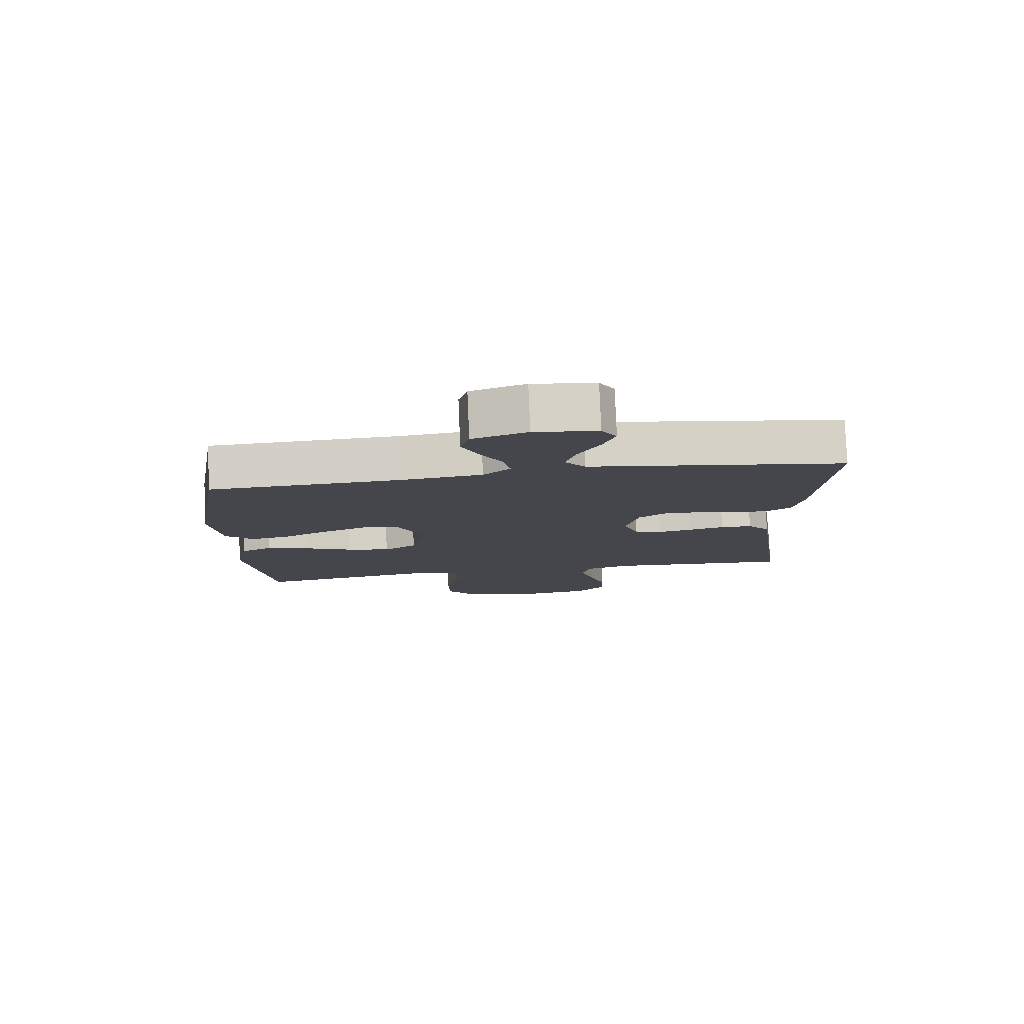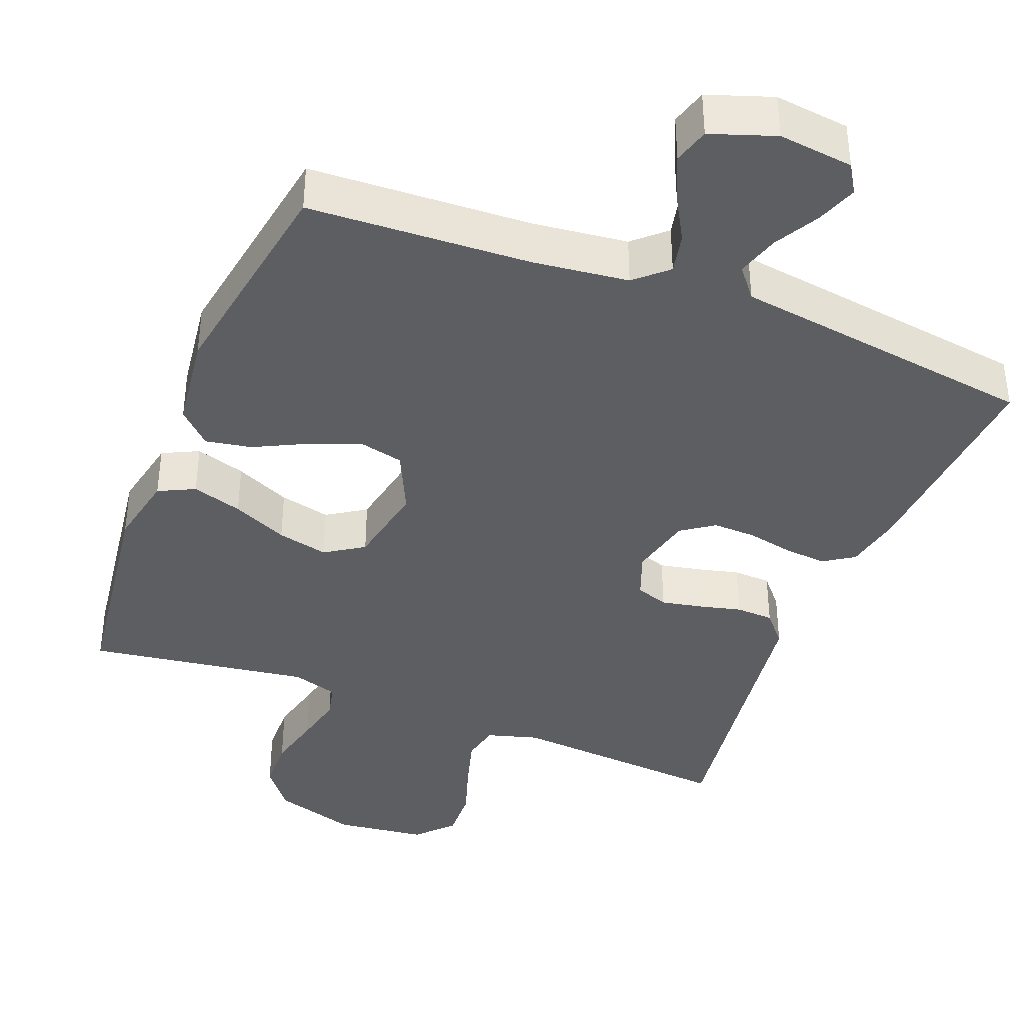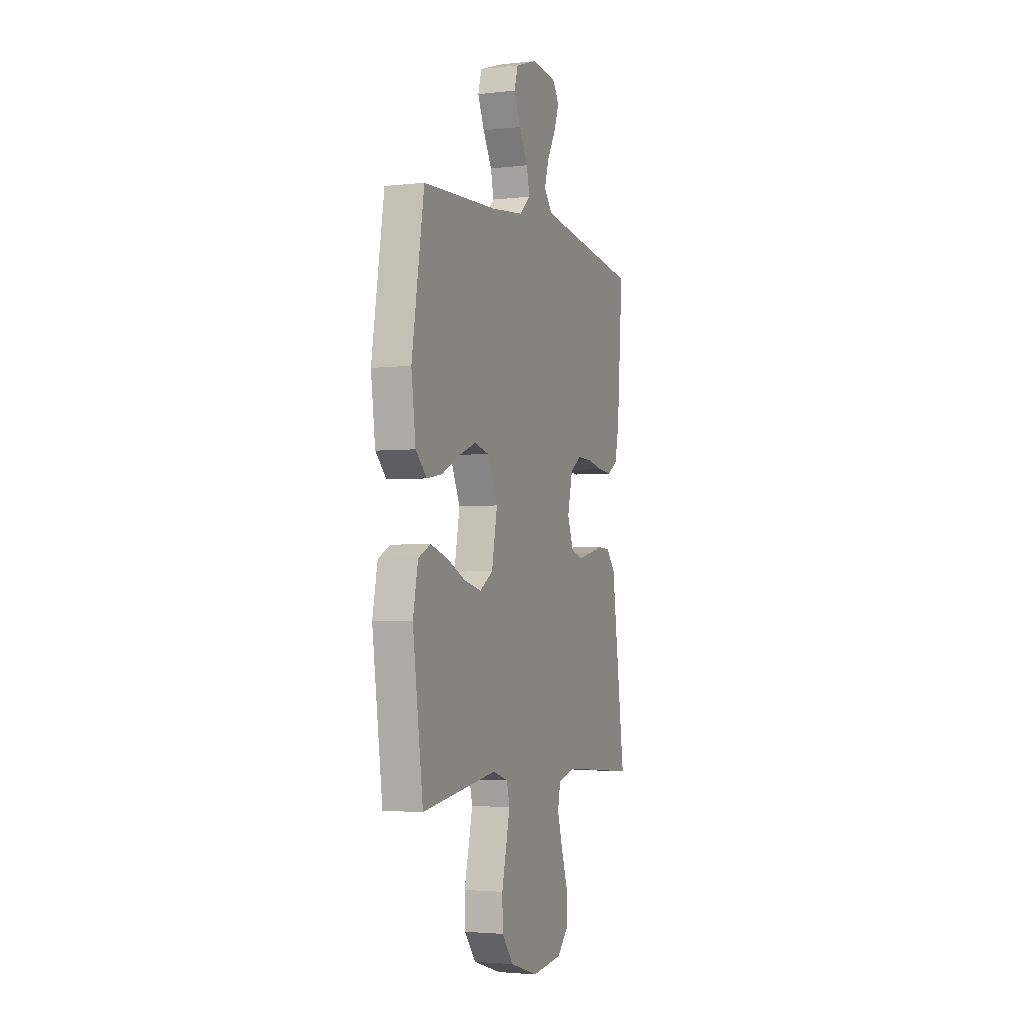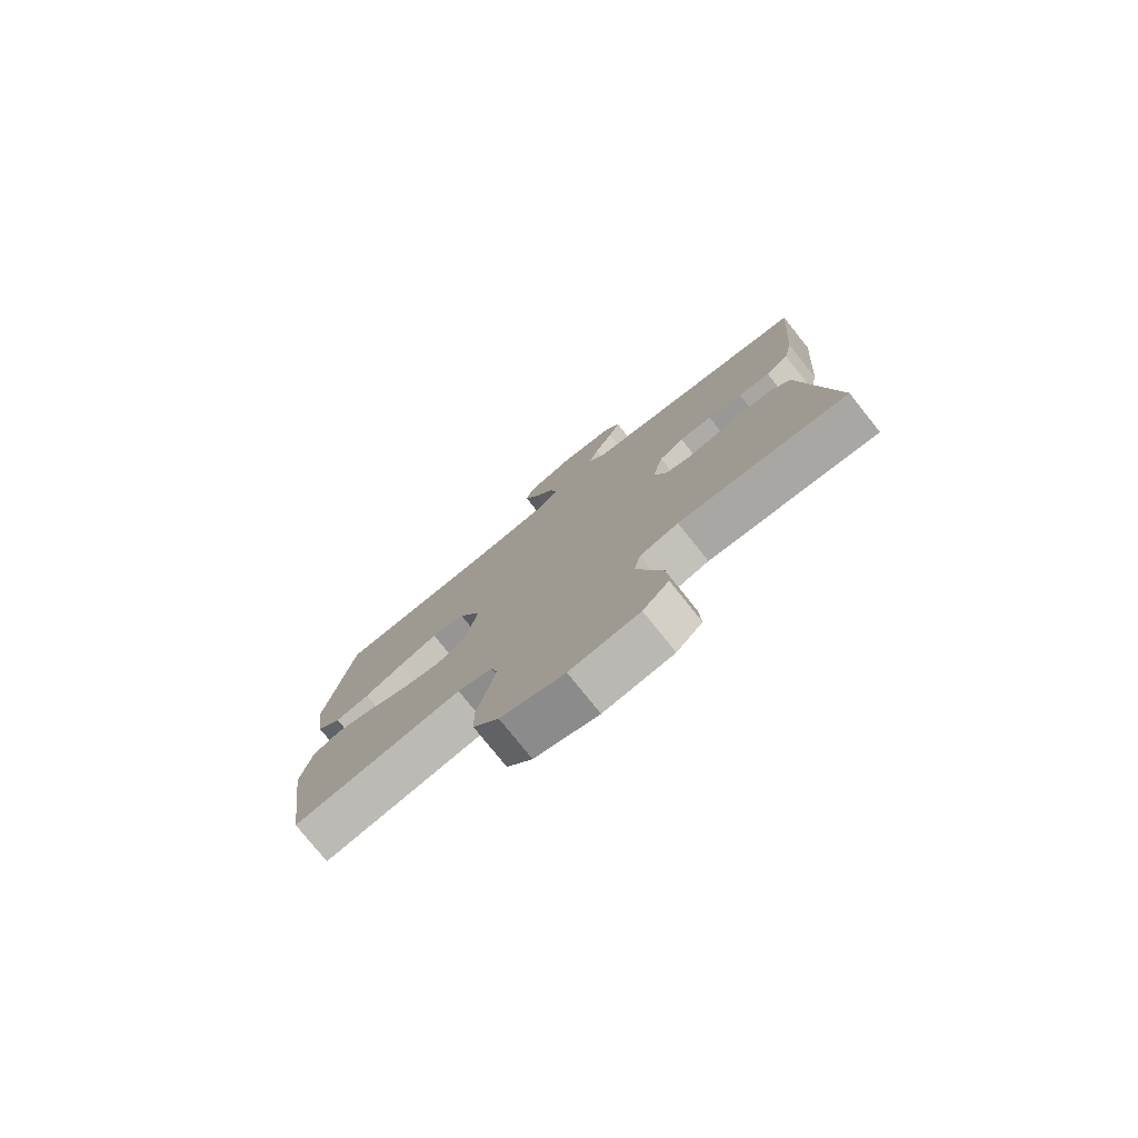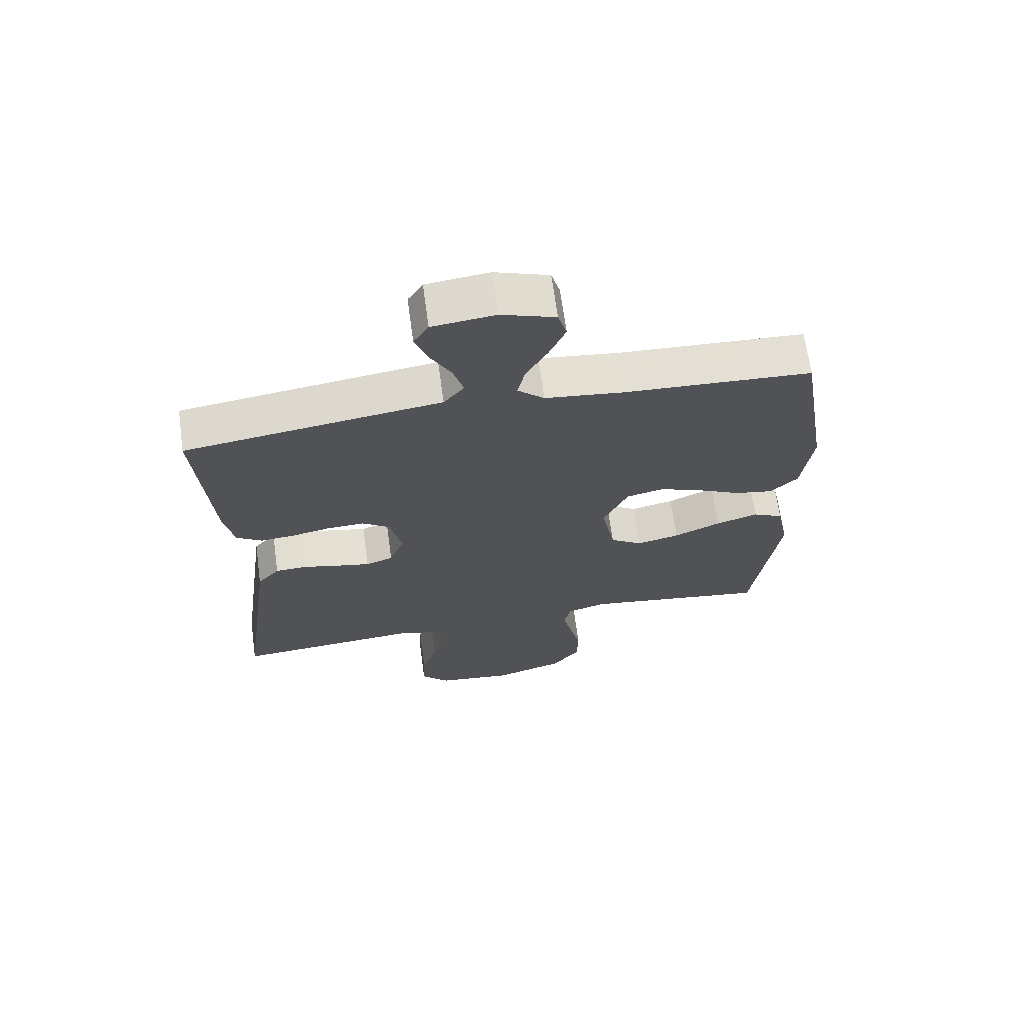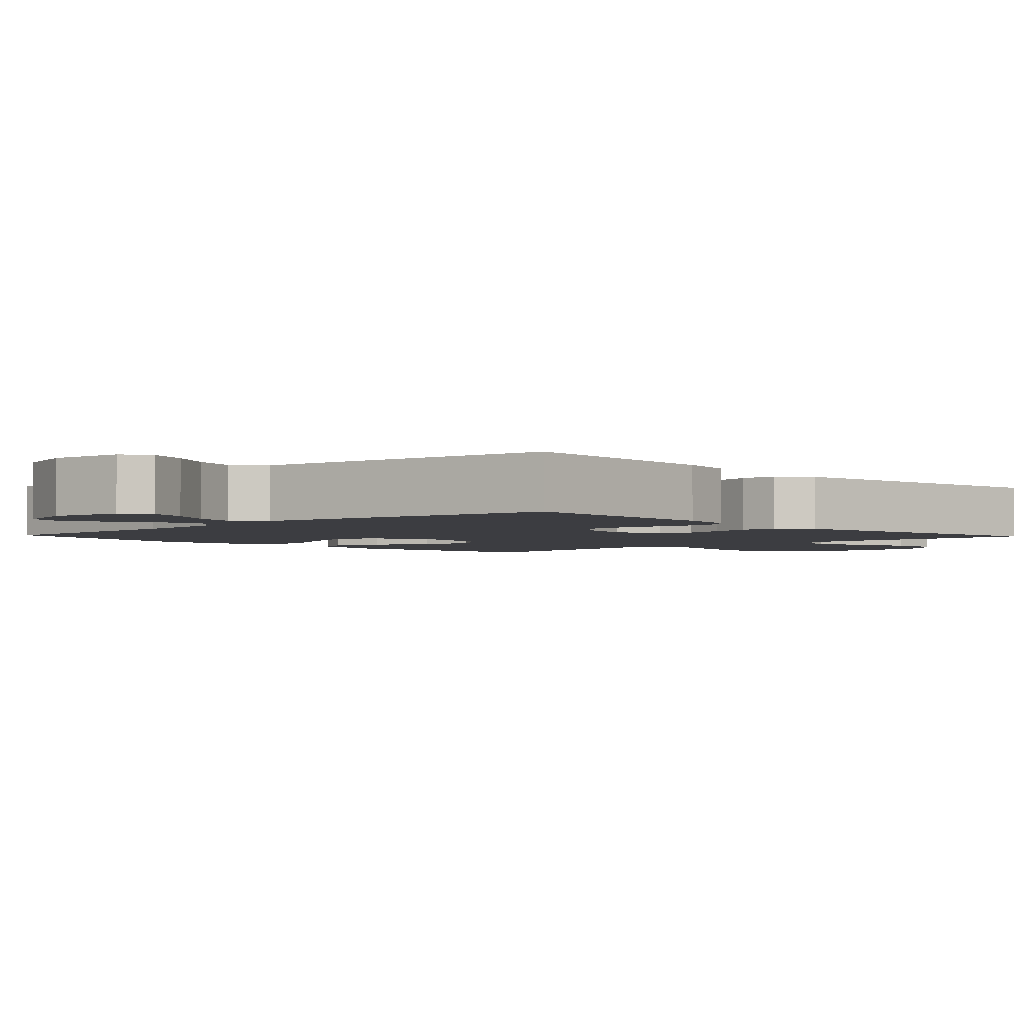
<metadata>
{"format":"obj","ext":"obj","renderer":"f3d","projection":"perspective","resolution":1024,"background":"white","views":[{"elev":79.8,"azim":-2.4,"up":"+Z"},{"elev":-39.2,"azim":-21.4,"up":"+Y"},{"elev":-3.1,"azim":-68.7,"up":"+Z"},{"elev":-77.9,"azim":38.7,"up":"+Z"},{"elev":67.4,"azim":172.2,"up":"+Z"},{"elev":-2.8,"azim":43.3,"up":"+Y"}]}
</metadata>
<code>
v 0.5 0.07 0.5
v 0.477 0.07 0.2
v 0.461 0.07 0.123
v 0.42 0.07 0.096
v 0.363 0.07 0.101
v 0.301 0.07 0.114
v 0.242 0.07 0.116
v 0.198 0.07 0.085
v 0.178 0.07 0
v 0.202 0.07 -0.063
v 0.246 0.07 -0.078
v 0.301 0.07 -0.067
v 0.358 0.07 -0.053
v 0.409 0.07 -0.055
v 0.445 0.07 -0.097
v 0.459 0.07 -0.2
v 0.5 0.07 -0.5
v 0.2 0.07 -0.476
v 0.131 0.07 -0.496
v 0.12 0.07 -0.548
v 0.141 0.07 -0.62
v 0.166 0.07 -0.696
v 0.169 0.07 -0.766
v 0.123 0.07 -0.814
v 0 0.07 -0.829
v -0.113 0.07 -0.794
v -0.158 0.07 -0.736
v -0.16 0.07 -0.664
v -0.142 0.07 -0.589
v -0.127 0.07 -0.522
v -0.138 0.07 -0.475
v -0.2 0.07 -0.456
v -0.5 0.07 -0.5
v -0.541 0.07 -0.2
v -0.521 0.07 -0.101
v -0.472 0.07 -0.077
v -0.404 0.07 -0.098
v -0.329 0.07 -0.132
v -0.26 0.07 -0.148
v -0.208 0.07 -0.114
v -0.186 0.07 0
v -0.226 0.07 0.086
v -0.286 0.07 0.1
v -0.356 0.07 0.073
v -0.426 0.07 0.038
v -0.488 0.07 0.027
v -0.532 0.07 0.07
v -0.549 0.07 0.2
v -0.5 0.07 0.5
v -0.2 0.07 0.514
v -0.071 0.07 0.529
v -0.028 0.07 0.568
v -0.04 0.07 0.623
v -0.075 0.07 0.685
v -0.101 0.07 0.745
v -0.087 0.07 0.794
v 0 0.07 0.824
v 0.101 0.07 0.812
v 0.125 0.07 0.773
v 0.105 0.07 0.718
v 0.071 0.07 0.657
v 0.054 0.07 0.6
v 0.087 0.07 0.559
v 0.2 0.07 0.543
v 0.5 0 0.5
v 0.477 0 0.2
v 0.461 0 0.123
v 0.42 0 0.096
v 0.363 0 0.101
v 0.301 0 0.114
v 0.242 0 0.116
v 0.198 0 0.085
v 0.178 0 0
v 0.202 0 -0.063
v 0.246 0 -0.078
v 0.301 0 -0.067
v 0.358 0 -0.053
v 0.409 0 -0.055
v 0.445 0 -0.097
v 0.459 0 -0.2
v 0.5 0 -0.5
v 0.2 0 -0.476
v 0.131 0 -0.496
v 0.12 0 -0.548
v 0.141 0 -0.62
v 0.166 0 -0.696
v 0.169 0 -0.766
v 0.123 0 -0.814
v 0 0 -0.829
v -0.113 0 -0.794
v -0.158 0 -0.736
v -0.16 0 -0.664
v -0.142 0 -0.589
v -0.127 0 -0.522
v -0.138 0 -0.475
v -0.2 0 -0.456
v -0.5 0 -0.5
v -0.541 0 -0.2
v -0.521 0 -0.101
v -0.472 0 -0.077
v -0.404 0 -0.098
v -0.329 0 -0.132
v -0.26 0 -0.148
v -0.208 0 -0.114
v -0.186 0 0
v -0.226 0 0.086
v -0.286 0 0.1
v -0.356 0 0.073
v -0.426 0 0.038
v -0.488 0 0.027
v -0.532 0 0.07
v -0.549 0 0.2
v -0.5 0 0.5
v -0.2 0 0.514
v -0.071 0 0.529
v -0.028 0 0.568
v -0.04 0 0.623
v -0.075 0 0.685
v -0.101 0 0.745
v -0.087 0 0.794
v 0 0 0.824
v 0.101 0 0.812
v 0.125 0 0.773
v 0.105 0 0.718
v 0.071 0 0.657
v 0.054 0 0.6
v 0.087 0 0.559
v 0.2 0 0.543
f 4 5 6
f 3 4 6
f 2 3 6
f 1 2 6
f 64 1 6
f 63 64 6
f 62 63 6 7
f 59 60 61
f 58 59 61
f 57 58 61
f 56 57 61
f 55 56 61
f 54 55 61
f 53 54 61
f 52 53 61 62
f 62 7 8
f 52 62 8
f 51 52 8
f 48 49 50
f 47 48 50
f 46 47 50
f 45 46 50
f 44 45 50
f 43 44 50 51
f 51 8 9
f 43 51 9
f 42 43 9
f 36 37 38
f 35 36 38
f 34 35 38
f 33 34 38
f 32 33 38
f 31 32 38 39
f 27 28 29
f 26 27 29
f 25 26 29
f 24 25 29
f 23 24 29
f 22 23 29
f 21 22 29
f 20 21 29 30
f 19 20 30 31
f 16 17 18
f 18 19 31
f 16 18 31
f 15 16 31
f 14 15 31
f 13 14 31
f 12 13 31
f 41 42 9 10
f 40 41 10 11
f 39 40 11
f 31 39 11
f 11 12 31
f 70 69 68
f 70 68 67
f 70 67 66
f 70 66 65
f 70 65 128
f 70 128 127
f 71 70 127 126
f 125 124 123
f 125 123 122
f 125 122 121
f 125 121 120
f 125 120 119
f 125 119 118
f 125 118 117
f 126 125 117 116
f 72 71 126
f 72 126 116
f 72 116 115
f 114 113 112
f 114 112 111
f 114 111 110
f 114 110 109
f 114 109 108
f 115 114 108 107
f 73 72 115
f 73 115 107
f 73 107 106
f 102 101 100
f 102 100 99
f 102 99 98
f 102 98 97
f 102 97 96
f 103 102 96 95
f 93 92 91
f 93 91 90
f 93 90 89
f 93 89 88
f 93 88 87
f 93 87 86
f 93 86 85
f 94 93 85 84
f 95 94 84 83
f 82 81 80
f 95 83 82
f 95 82 80
f 95 80 79
f 95 79 78
f 95 78 77
f 95 77 76
f 74 73 106 105
f 75 74 105 104
f 75 104 103
f 75 103 95
f 95 76 75
f 1 65 66 2
f 2 66 67 3
f 3 67 68 4
f 4 68 69 5
f 5 69 70 6
f 6 70 71 7
f 7 71 72 8
f 8 72 73 9
f 9 73 74 10
f 10 74 75 11
f 11 75 76 12
f 12 76 77 13
f 13 77 78 14
f 14 78 79 15
f 15 79 80 16
f 16 80 81 17
f 17 81 82 18
f 18 82 83 19
f 19 83 84 20
f 20 84 85 21
f 21 85 86 22
f 22 86 87 23
f 23 87 88 24
f 24 88 89 25
f 25 89 90 26
f 26 90 91 27
f 27 91 92 28
f 28 92 93 29
f 29 93 94 30
f 30 94 95 31
f 31 95 96 32
f 32 96 97 33
f 33 97 98 34
f 34 98 99 35
f 35 99 100 36
f 36 100 101 37
f 37 101 102 38
f 38 102 103 39
f 39 103 104 40
f 40 104 105 41
f 41 105 106 42
f 42 106 107 43
f 43 107 108 44
f 44 108 109 45
f 45 109 110 46
f 46 110 111 47
f 47 111 112 48
f 48 112 113 49
f 49 113 114 50
f 50 114 115 51
f 51 115 116 52
f 52 116 117 53
f 53 117 118 54
f 54 118 119 55
f 55 119 120 56
f 56 120 121 57
f 57 121 122 58
f 58 122 123 59
f 59 123 124 60
f 60 124 125 61
f 61 125 126 62
f 62 126 127 63
f 63 127 128 64
f 64 128 65 1

</code>
